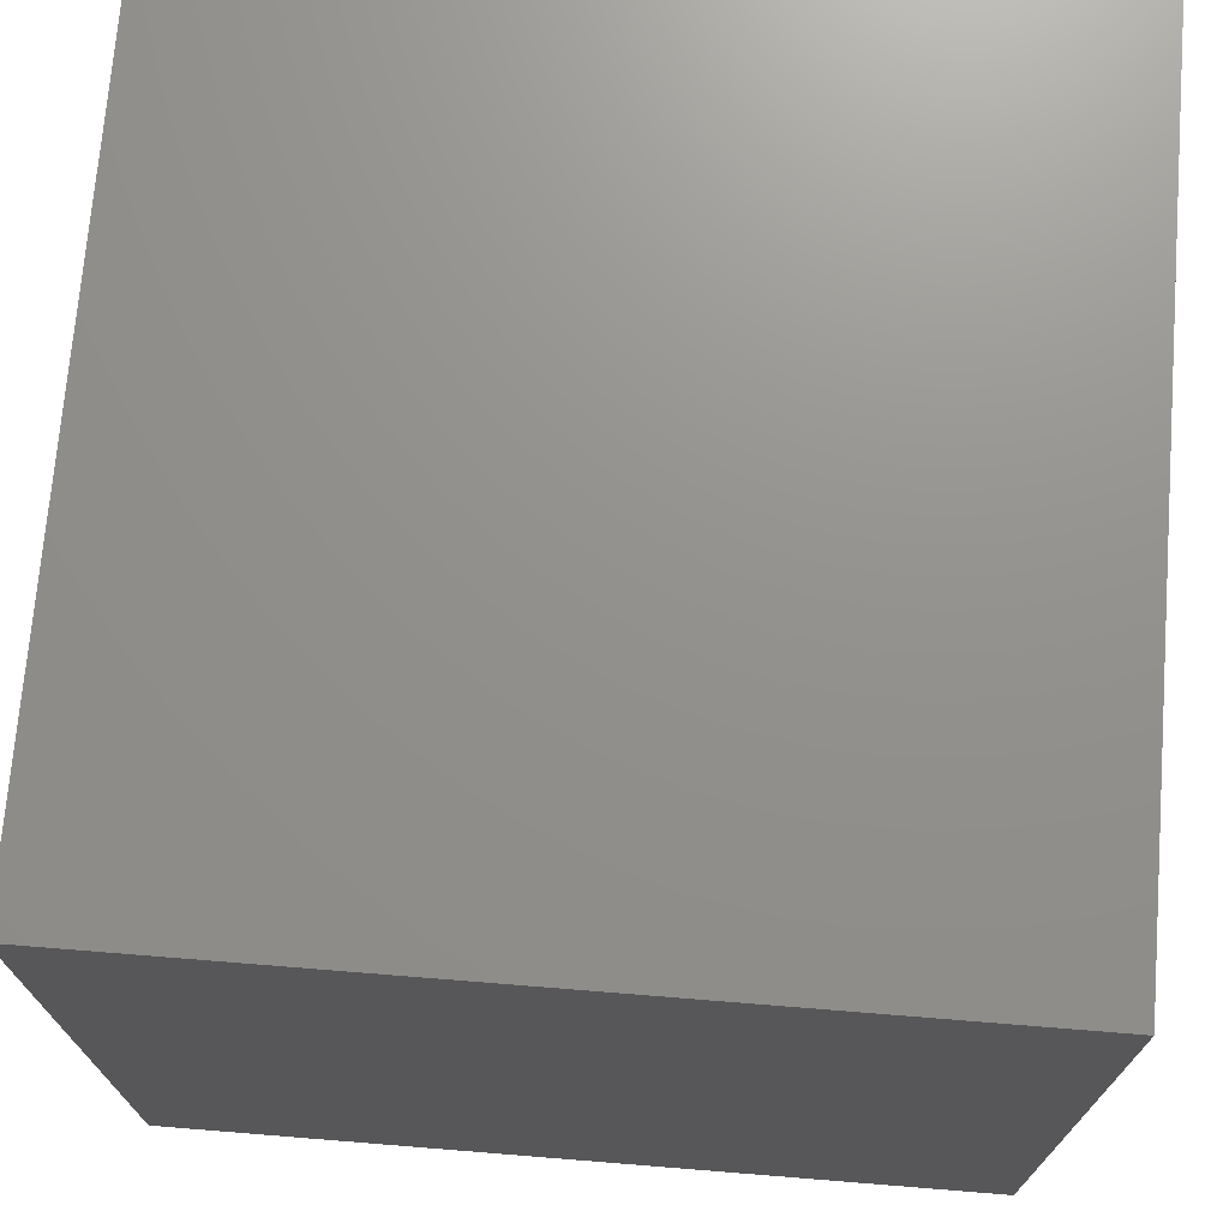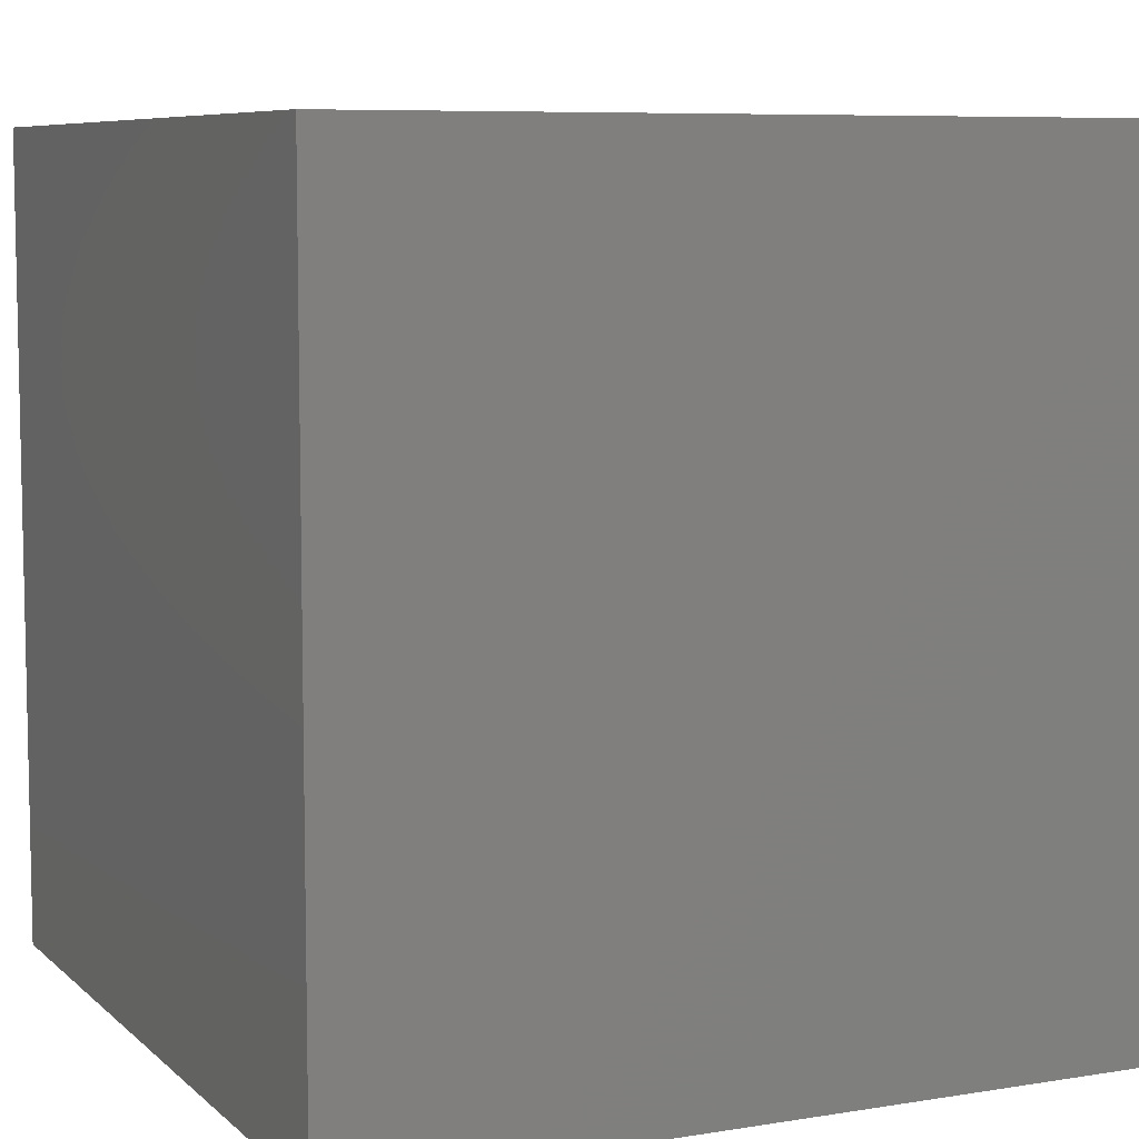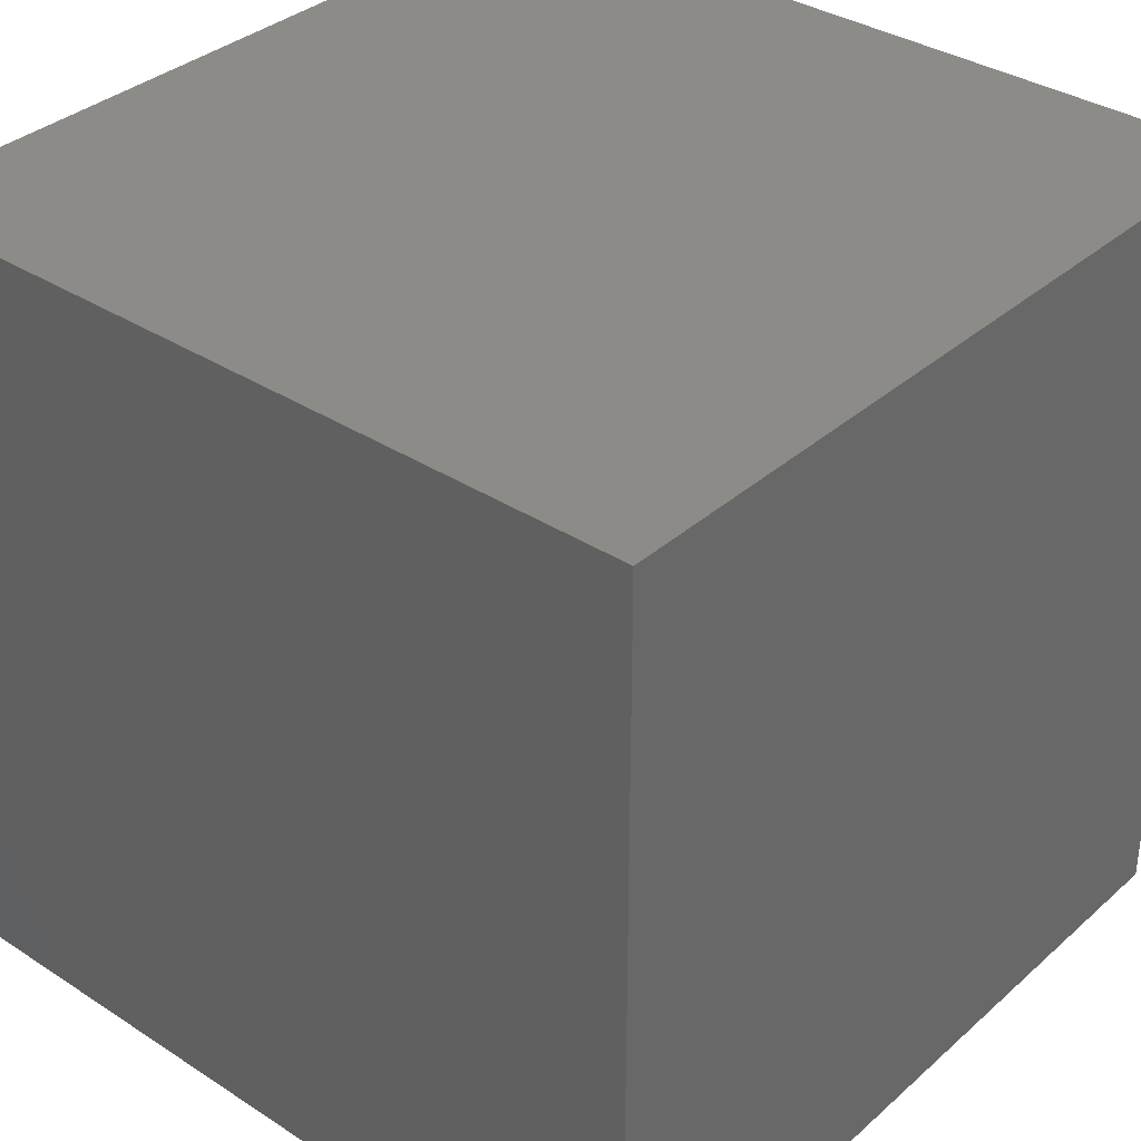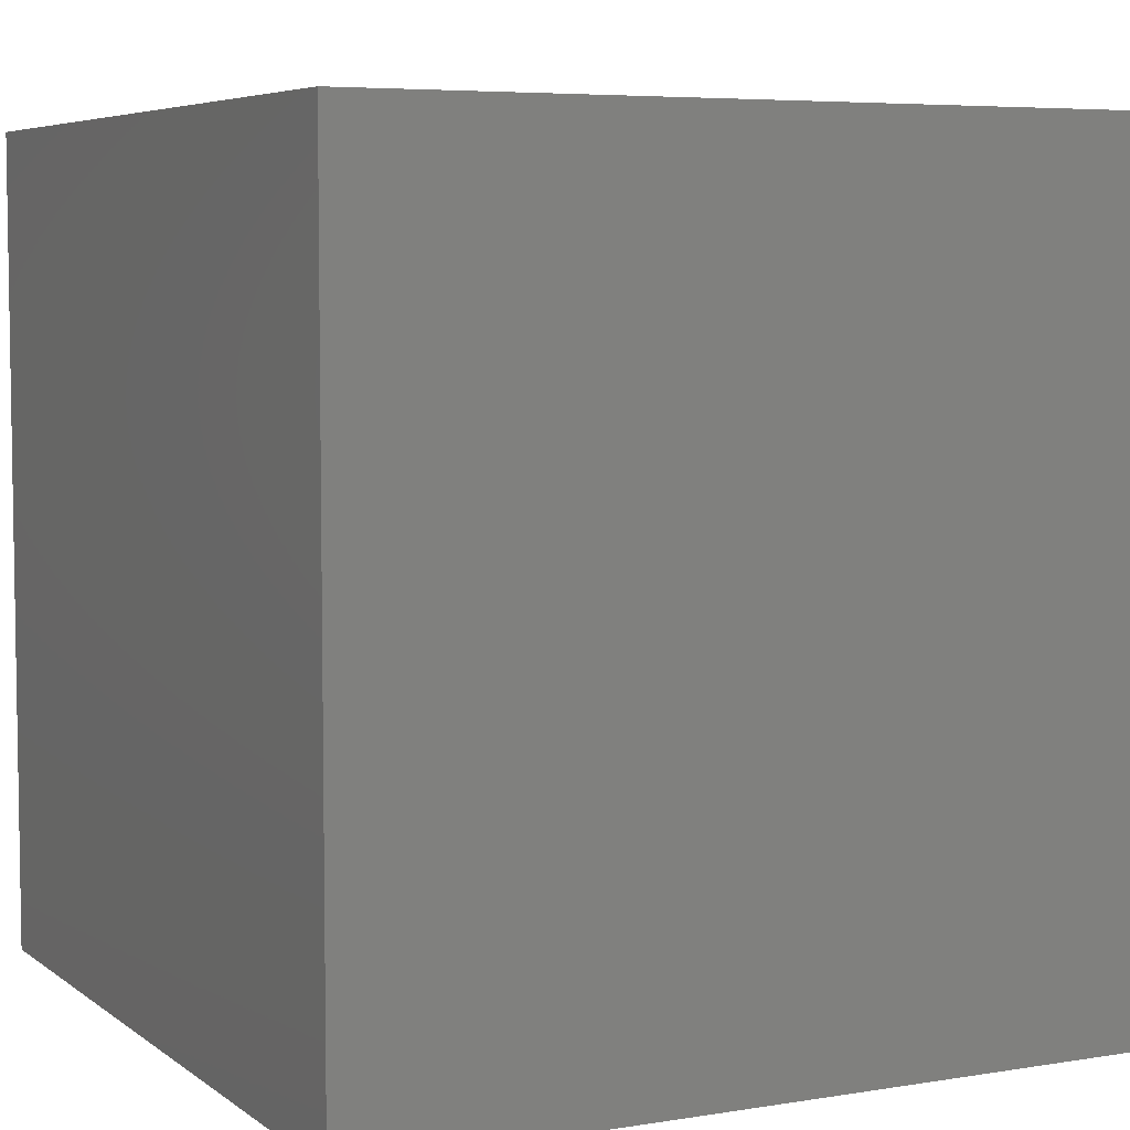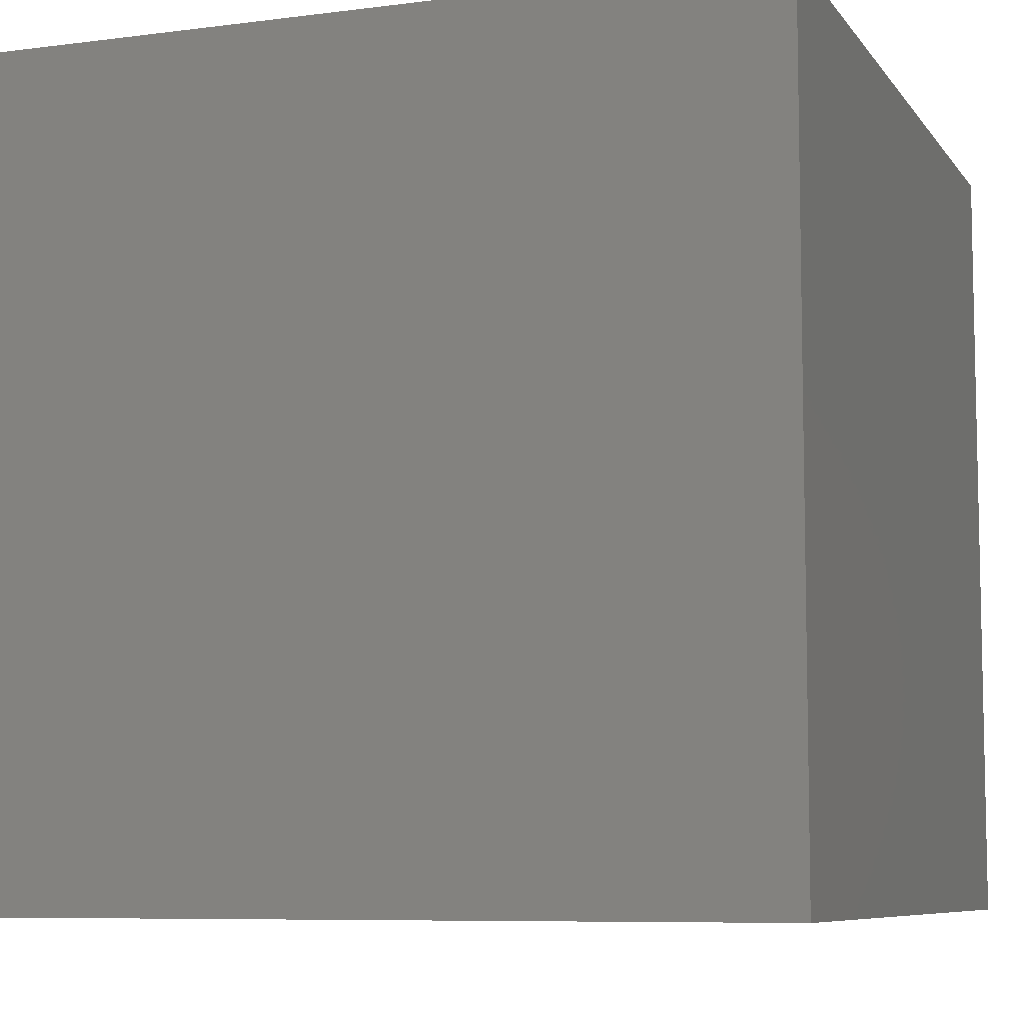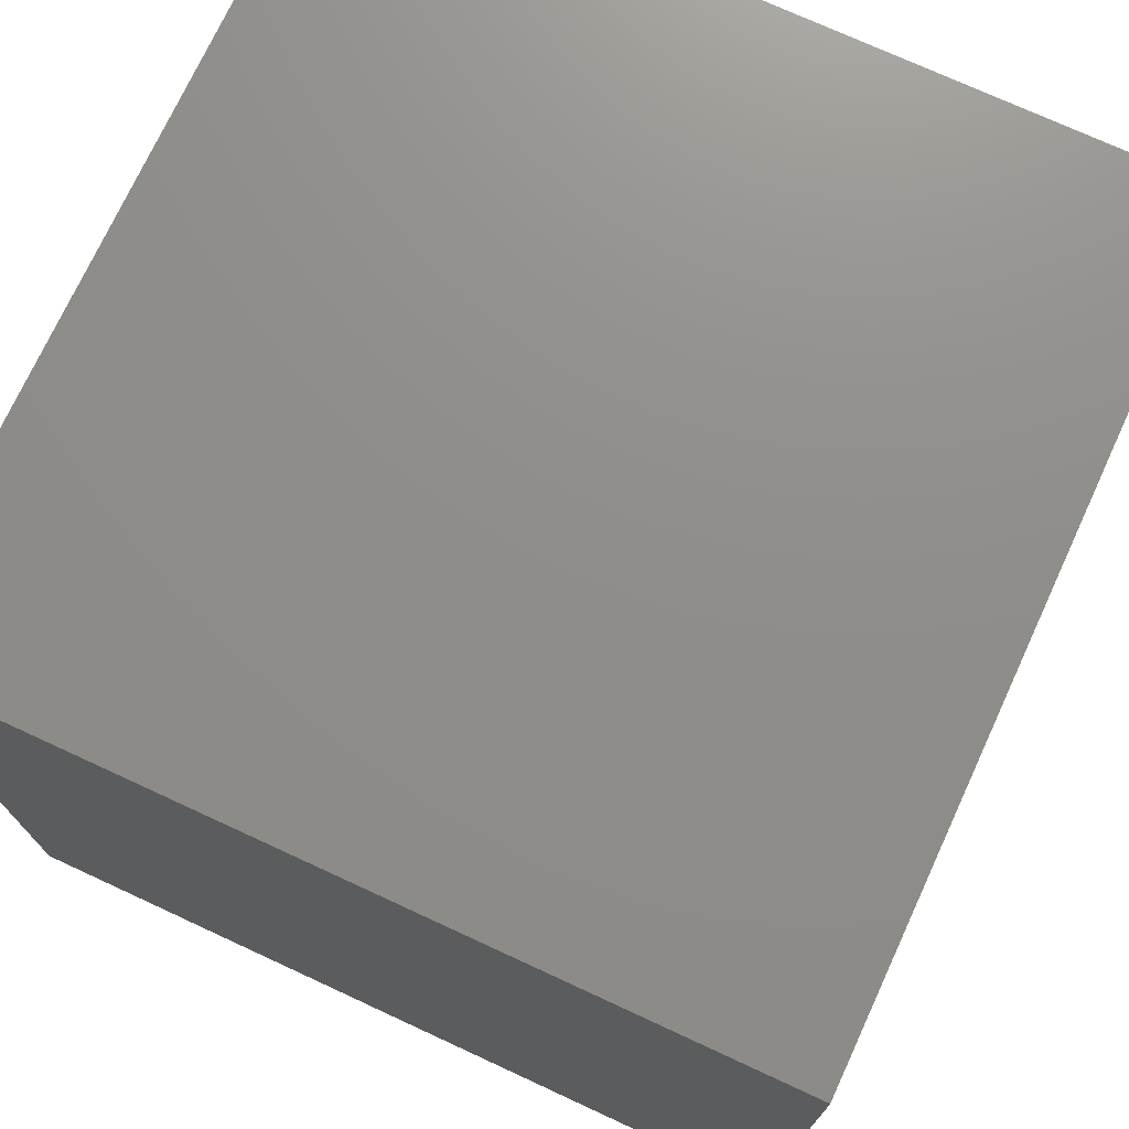
<metadata>
{"format":"stl","ext":"stl","renderer":"f3d","projection":"perspective","resolution":1024,"background":"white","views":[{"elev":72.0,"azim":-175.4,"up":"+Z"},{"elev":7.5,"azim":-114.9,"up":"+Z"},{"elev":35.1,"azim":-49.3,"up":"+Y"},{"elev":5.8,"azim":-26.7,"up":"+Z"},{"elev":-7.7,"azim":20.1,"up":"+Z"},{"elev":73.6,"azim":-155.2,"up":"+Y"}]}
</metadata>
<code>
# stl→obj: 8 verts, 12 faces
v 11 26 0
v 10 26 0
v 11 25 0
v 10 25 0
v 11 25 -1
v 10 25 -1
v 11 26 -1
v 10 26 -1
f 1 2 3
f 3 2 4
f 5 6 7
f 7 6 8
f 4 6 3
f 3 6 5
f 2 8 4
f 4 8 6
f 1 7 2
f 2 7 8
f 3 5 1
f 1 5 7

</code>
